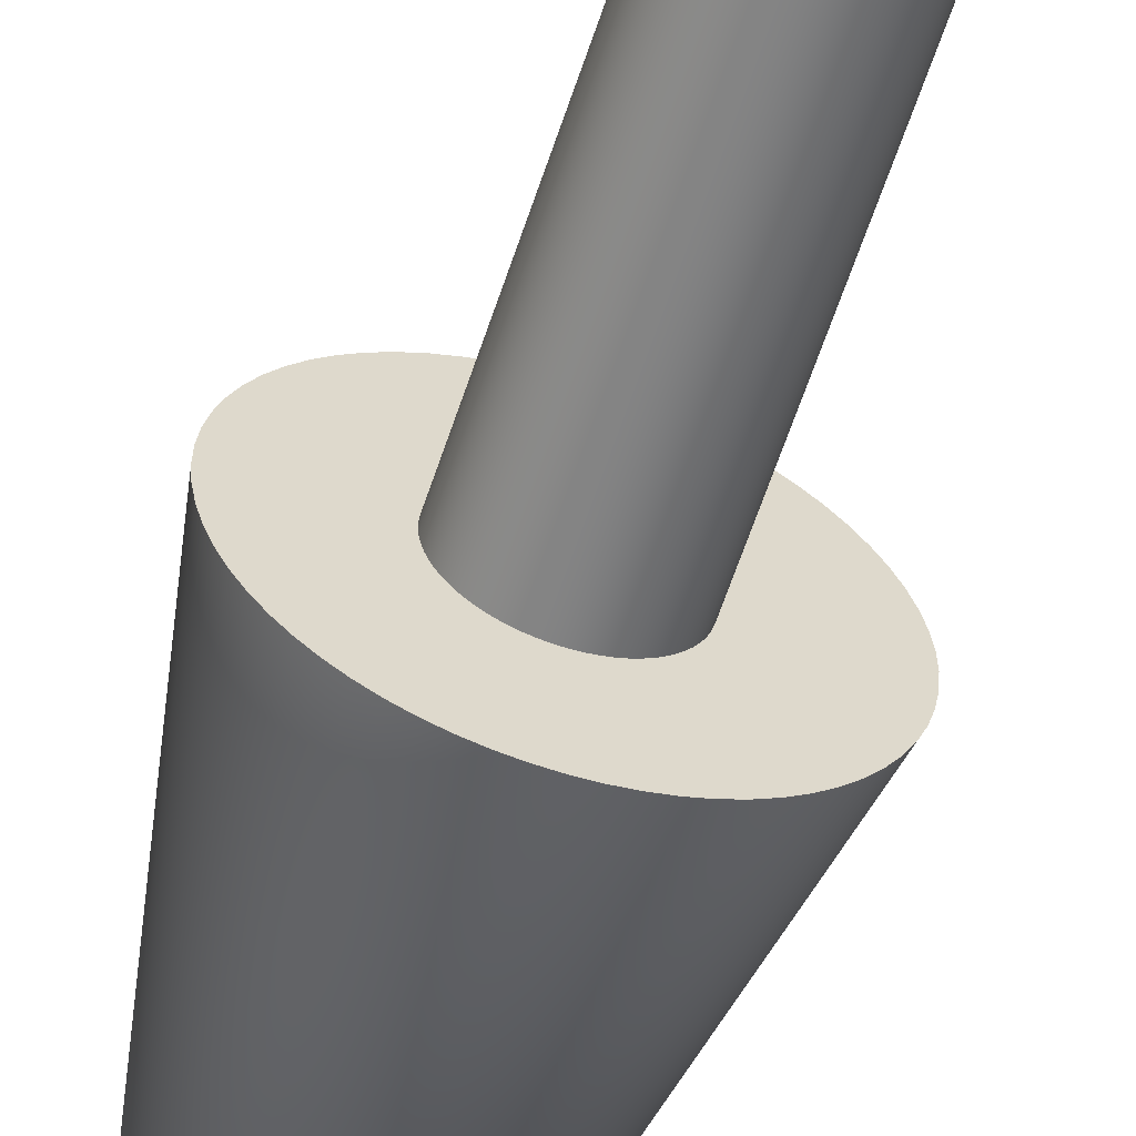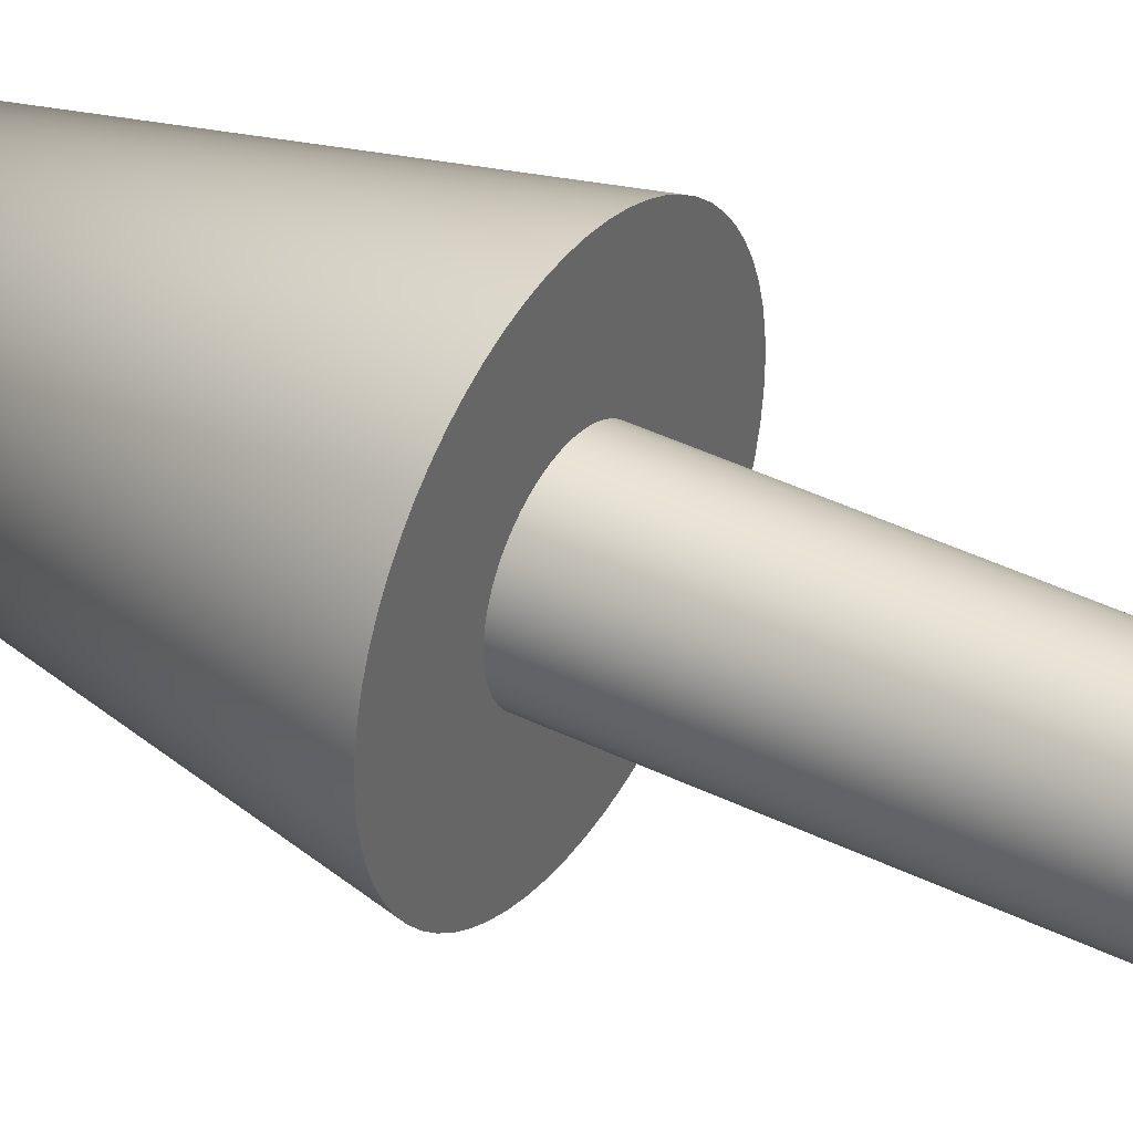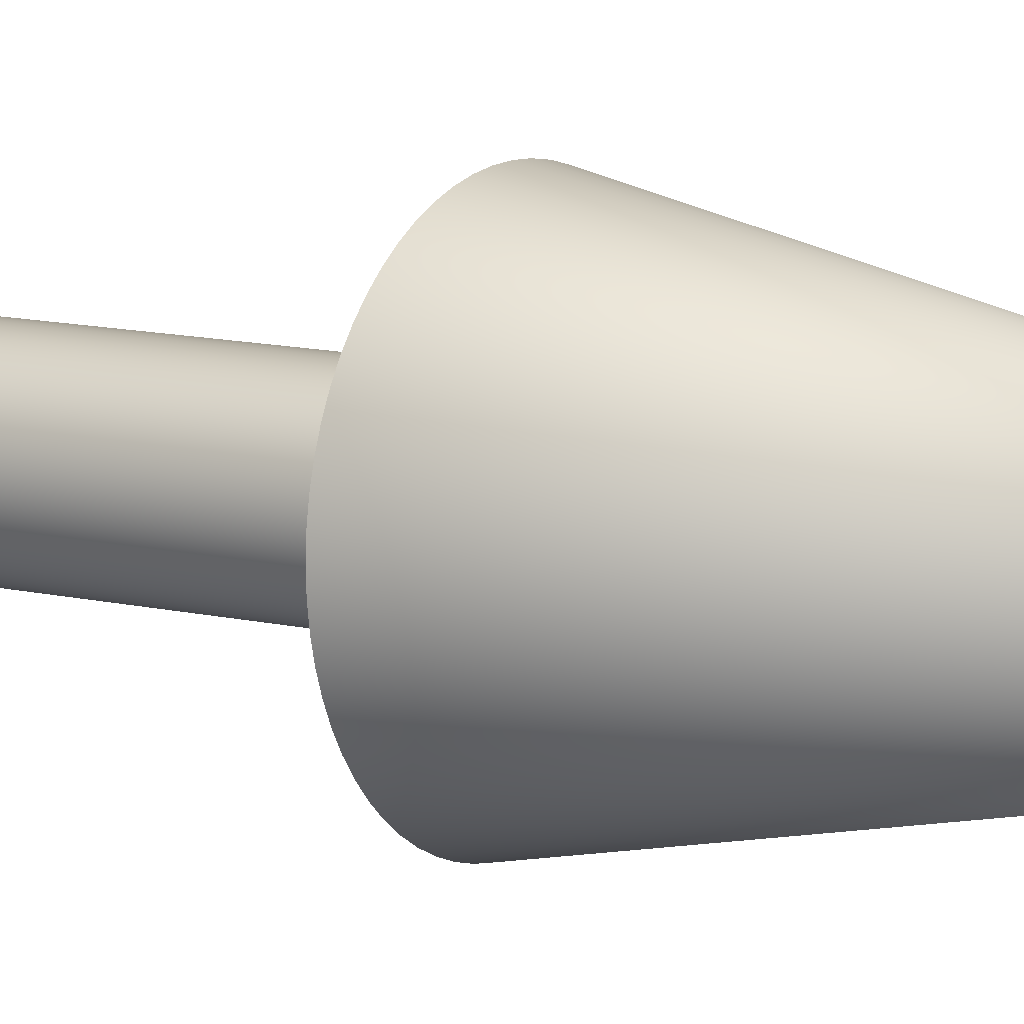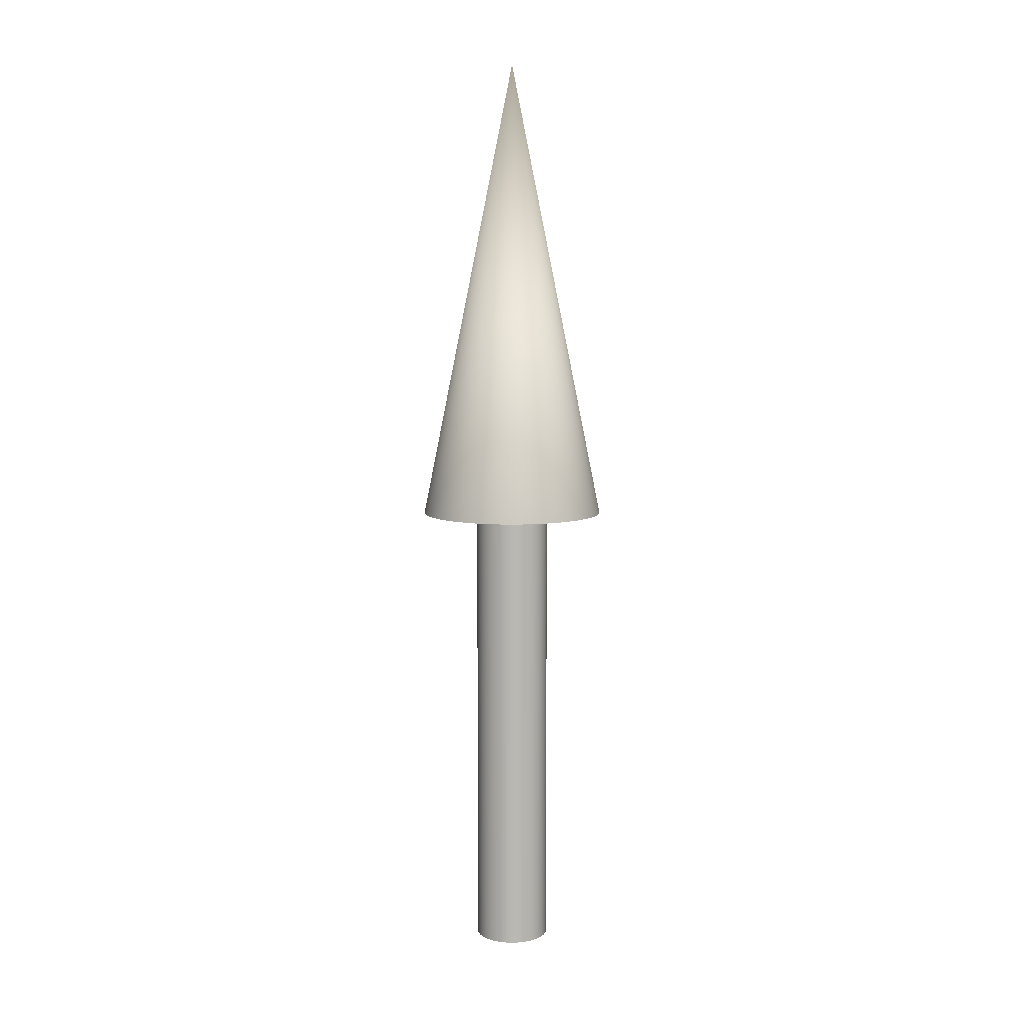
<metadata>
{"format":"obj","ext":"obj","renderer":"f3d","projection":"perspective","resolution":1024,"background":"white","views":[{"elev":-59.8,"azim":162.1,"up":"+Y"},{"elev":39.7,"azim":121.6,"up":"+Y"},{"elev":10.0,"azim":-56.0,"up":"+Y"},{"elev":7.9,"azim":-48.6,"up":"+Z"}]}
</metadata>
<code>
v 0.04 0 0
v 0.03981 0.003921 0
v 0.03923 0.007804 0
v 0.03828 0.01161 0
v 0.03696 0.01531 0
v 0.03528 0.01886 0
v 0.03326 0.02222 0
v 0.03092 0.02538 0
v 0.02828 0.02828 0
v 0.02538 0.03092 0
v 0.02222 0.03326 0
v 0.01886 0.03528 0
v 0.01531 0.03696 0
v 0.01161 0.03828 0
v 0.007804 0.03923 0
v 0.003921 0.03981 0
v 0 0.04 0
v -0.003921 0.03981 0
v -0.007804 0.03923 0
v -0.01161 0.03828 0
v -0.01531 0.03696 0
v -0.01886 0.03528 0
v -0.02222 0.03326 0
v -0.02538 0.03092 0
v -0.02828 0.02828 0
v -0.03092 0.02538 0
v -0.03326 0.02222 0
v -0.03528 0.01886 0
v -0.03696 0.01531 0
v -0.03828 0.01161 0
v -0.03923 0.007804 0
v -0.03981 0.003921 0
v -0.04 0 0
v -0.03981 -0.003921 0
v -0.03923 -0.007804 0
v -0.03828 -0.01161 0
v -0.03696 -0.01531 0
v -0.03528 -0.01886 0
v -0.03326 -0.02222 0
v -0.03092 -0.02538 0
v -0.02828 -0.02828 0
v -0.02538 -0.03092 0
v -0.02222 -0.03326 0
v -0.01886 -0.03528 0
v -0.01531 -0.03696 0
v -0.01161 -0.03828 0
v -0.007804 -0.03923 0
v -0.003921 -0.03981 0
v -0 -0.04 0
v 0.003921 -0.03981 0
v 0.007804 -0.03923 0
v 0.01161 -0.03828 0
v 0.01531 -0.03696 0
v 0.01886 -0.03528 0
v 0.02222 -0.03326 0
v 0.02538 -0.03092 0
v 0.02828 -0.02828 0
v 0.03092 -0.02538 0
v 0.03326 -0.02222 0
v 0.03528 -0.01886 0
v 0.03696 -0.01531 0
v 0.03828 -0.01161 0
v 0.03923 -0.007804 0
v 0.03981 -0.003921 0
v 0.04 0 0
v 0.03981 0.003921 0
v 0.03923 0.007804 0
v 0.03828 0.01161 0
v 0.03696 0.01531 0
v 0.03528 0.01886 0
v 0.03326 0.02222 0
v 0.03092 0.02538 0
v 0.02828 0.02828 0
v 0.02538 0.03092 0
v 0.02222 0.03326 0
v 0.01886 0.03528 0
v 0.01531 0.03696 0
v 0.01161 0.03828 0
v 0.007804 0.03923 0
v 0.003921 0.03981 0
v 0 0.04 0
v -0.003921 0.03981 0
v -0.007804 0.03923 0
v -0.01161 0.03828 0
v -0.01531 0.03696 0
v -0.01886 0.03528 0
v -0.02222 0.03326 0
v -0.02538 0.03092 0
v -0.02828 0.02828 0
v -0.03092 0.02538 0
v -0.03326 0.02222 0
v -0.03528 0.01886 0
v -0.03696 0.01531 0
v -0.03828 0.01161 0
v -0.03923 0.007804 0
v -0.03981 0.003921 0
v -0.04 0 0
v -0.03981 -0.003921 0
v -0.03923 -0.007804 0
v -0.03828 -0.01161 0
v -0.03696 -0.01531 0
v -0.03528 -0.01886 0
v -0.03326 -0.02222 0
v -0.03092 -0.02538 0
v -0.02828 -0.02828 0
v -0.02538 -0.03092 0
v -0.02222 -0.03326 0
v -0.01886 -0.03528 0
v -0.01531 -0.03696 0
v -0.01161 -0.03828 0
v -0.007804 -0.03923 0
v -0.003921 -0.03981 0
v -0 -0.04 0
v 0.003921 -0.03981 0
v 0.007804 -0.03923 0
v 0.01161 -0.03828 0
v 0.01531 -0.03696 0
v 0.01886 -0.03528 0
v 0.02222 -0.03326 0
v 0.02538 -0.03092 0
v 0.02828 -0.02828 0
v 0.03092 -0.02538 0
v 0.03326 -0.02222 0
v 0.03528 -0.01886 0
v 0.03696 -0.01531 0
v 0.03828 -0.01161 0
v 0.03923 -0.007804 0
v 0.03981 -0.003921 0
v 0.04 0 0.5
v 0.03981 0.003921 0.5
v 0.03923 0.007804 0.5
v 0.03828 0.01161 0.5
v 0.03696 0.01531 0.5
v 0.03528 0.01886 0.5
v 0.03326 0.02222 0.5
v 0.03092 0.02538 0.5
v 0.02828 0.02828 0.5
v 0.02538 0.03092 0.5
v 0.02222 0.03326 0.5
v 0.01886 0.03528 0.5
v 0.01531 0.03696 0.5
v 0.01161 0.03828 0.5
v 0.007804 0.03923 0.5
v 0.003921 0.03981 0.5
v 0 0.04 0.5
v -0.003921 0.03981 0.5
v -0.007804 0.03923 0.5
v -0.01161 0.03828 0.5
v -0.01531 0.03696 0.5
v -0.01886 0.03528 0.5
v -0.02222 0.03326 0.5
v -0.02538 0.03092 0.5
v -0.02828 0.02828 0.5
v -0.03092 0.02538 0.5
v -0.03326 0.02222 0.5
v -0.03528 0.01886 0.5
v -0.03696 0.01531 0.5
v -0.03828 0.01161 0.5
v -0.03923 0.007804 0.5
v -0.03981 0.003921 0.5
v -0.04 0 0.5
v -0.03981 -0.003921 0.5
v -0.03923 -0.007804 0.5
v -0.03828 -0.01161 0.5
v -0.03696 -0.01531 0.5
v -0.03528 -0.01886 0.5
v -0.03326 -0.02222 0.5
v -0.03092 -0.02538 0.5
v -0.02828 -0.02828 0.5
v -0.02538 -0.03092 0.5
v -0.02222 -0.03326 0.5
v -0.01886 -0.03528 0.5
v -0.01531 -0.03696 0.5
v -0.01161 -0.03828 0.5
v -0.007804 -0.03923 0.5
v -0.003921 -0.03981 0.5
v -0 -0.04 0.5
v 0.003921 -0.03981 0.5
v 0.007804 -0.03923 0.5
v 0.01161 -0.03828 0.5
v 0.01531 -0.03696 0.5
v 0.01886 -0.03528 0.5
v 0.02222 -0.03326 0.5
v 0.02538 -0.03092 0.5
v 0.02828 -0.02828 0.5
v 0.03092 -0.02538 0.5
v 0.03326 -0.02222 0.5
v 0.03528 -0.01886 0.5
v 0.03696 -0.01531 0.5
v 0.03828 -0.01161 0.5
v 0.03923 -0.007804 0.5
v 0.03981 -0.003921 0.5
v 0.04 0 0.5
v 0.03981 0.003921 0.5
v 0.03923 0.007804 0.5
v 0.03828 0.01161 0.5
v 0.03696 0.01531 0.5
v 0.03528 0.01886 0.5
v 0.03326 0.02222 0.5
v 0.03092 0.02538 0.5
v 0.02828 0.02828 0.5
v 0.02538 0.03092 0.5
v 0.02222 0.03326 0.5
v 0.01886 0.03528 0.5
v 0.01531 0.03696 0.5
v 0.01161 0.03828 0.5
v 0.007804 0.03923 0.5
v 0.003921 0.03981 0.5
v 0 0.04 0.5
v -0.003921 0.03981 0.5
v -0.007804 0.03923 0.5
v -0.01161 0.03828 0.5
v -0.01531 0.03696 0.5
v -0.01886 0.03528 0.5
v -0.02222 0.03326 0.5
v -0.02538 0.03092 0.5
v -0.02828 0.02828 0.5
v -0.03092 0.02538 0.5
v -0.03326 0.02222 0.5
v -0.03528 0.01886 0.5
v -0.03696 0.01531 0.5
v -0.03828 0.01161 0.5
v -0.03923 0.007804 0.5
v -0.03981 0.003921 0.5
v -0.04 0 0.5
v -0.03981 -0.003921 0.5
v -0.03923 -0.007804 0.5
v -0.03828 -0.01161 0.5
v -0.03696 -0.01531 0.5
v -0.03528 -0.01886 0.5
v -0.03326 -0.02222 0.5
v -0.03092 -0.02538 0.5
v -0.02828 -0.02828 0.5
v -0.02538 -0.03092 0.5
v -0.02222 -0.03326 0.5
v -0.01886 -0.03528 0.5
v -0.01531 -0.03696 0.5
v -0.01161 -0.03828 0.5
v -0.007804 -0.03923 0.5
v -0.003921 -0.03981 0.5
v -0 -0.04 0.5
v 0.003921 -0.03981 0.5
v 0.007804 -0.03923 0.5
v 0.01161 -0.03828 0.5
v 0.01531 -0.03696 0.5
v 0.01886 -0.03528 0.5
v 0.02222 -0.03326 0.5
v 0.02538 -0.03092 0.5
v 0.02828 -0.02828 0.5
v 0.03092 -0.02538 0.5
v 0.03326 -0.02222 0.5
v 0.03528 -0.01886 0.5
v 0.03696 -0.01531 0.5
v 0.03828 -0.01161 0.5
v 0.03923 -0.007804 0.5
v 0.03981 -0.003921 0.5
v 0.1 0 0.5
v 0.09952 0.009802 0.5
v 0.09808 0.01951 0.5
v 0.09569 0.02903 0.5
v 0.09239 0.03827 0.5
v 0.08819 0.04714 0.5
v 0.08315 0.05556 0.5
v 0.0773 0.06344 0.5
v 0.07071 0.07071 0.5
v 0.06344 0.0773 0.5
v 0.05556 0.08315 0.5
v 0.04714 0.08819 0.5
v 0.03827 0.09239 0.5
v 0.02903 0.09569 0.5
v 0.01951 0.09808 0.5
v 0.009802 0.09952 0.5
v 0 0.1 0.5
v -0.009802 0.09952 0.5
v -0.01951 0.09808 0.5
v -0.02903 0.09569 0.5
v -0.03827 0.09239 0.5
v -0.04714 0.08819 0.5
v -0.05556 0.08315 0.5
v -0.06344 0.0773 0.5
v -0.07071 0.07071 0.5
v -0.0773 0.06344 0.5
v -0.08315 0.05556 0.5
v -0.08819 0.04714 0.5
v -0.09239 0.03827 0.5
v -0.09569 0.02903 0.5
v -0.09808 0.01951 0.5
v -0.09952 0.009802 0.5
v -0.1 0 0.5
v -0.09952 -0.009802 0.5
v -0.09808 -0.01951 0.5
v -0.09569 -0.02903 0.5
v -0.09239 -0.03827 0.5
v -0.08819 -0.04714 0.5
v -0.08315 -0.05556 0.5
v -0.0773 -0.06344 0.5
v -0.07071 -0.07071 0.5
v -0.06344 -0.0773 0.5
v -0.05556 -0.08315 0.5
v -0.04714 -0.08819 0.5
v -0.03827 -0.09239 0.5
v -0.02903 -0.09569 0.5
v -0.01951 -0.09808 0.5
v -0.009802 -0.09952 0.5
v -0 -0.1 0.5
v 0.009802 -0.09952 0.5
v 0.01951 -0.09808 0.5
v 0.02903 -0.09569 0.5
v 0.03827 -0.09239 0.5
v 0.04714 -0.08819 0.5
v 0.05556 -0.08315 0.5
v 0.06344 -0.0773 0.5
v 0.07071 -0.07071 0.5
v 0.0773 -0.06344 0.5
v 0.08315 -0.05556 0.5
v 0.08819 -0.04714 0.5
v 0.09239 -0.03827 0.5
v 0.09569 -0.02903 0.5
v 0.09808 -0.01951 0.5
v 0.09952 -0.009802 0.5
v 0 0 1
v 0.1 0 0.5
v 0.09952 0.009802 0.5
v 0.09808 0.01951 0.5
v 0.09569 0.02903 0.5
v 0.09239 0.03827 0.5
v 0.08819 0.04714 0.5
v 0.08315 0.05556 0.5
v 0.0773 0.06344 0.5
v 0.07071 0.07071 0.5
v 0.06344 0.0773 0.5
v 0.05556 0.08315 0.5
v 0.04714 0.08819 0.5
v 0.03827 0.09239 0.5
v 0.02903 0.09569 0.5
v 0.01951 0.09808 0.5
v 0.009802 0.09952 0.5
v 0 0.1 0.5
v -0.009802 0.09952 0.5
v -0.01951 0.09808 0.5
v -0.02903 0.09569 0.5
v -0.03827 0.09239 0.5
v -0.04714 0.08819 0.5
v -0.05556 0.08315 0.5
v -0.06344 0.0773 0.5
v -0.07071 0.07071 0.5
v -0.0773 0.06344 0.5
v -0.08315 0.05556 0.5
v -0.08819 0.04714 0.5
v -0.09239 0.03827 0.5
v -0.09569 0.02903 0.5
v -0.09808 0.01951 0.5
v -0.09952 0.009802 0.5
v -0.1 0 0.5
v -0.09952 -0.009802 0.5
v -0.09808 -0.01951 0.5
v -0.09569 -0.02903 0.5
v -0.09239 -0.03827 0.5
v -0.08819 -0.04714 0.5
v -0.08315 -0.05556 0.5
v -0.0773 -0.06344 0.5
v -0.07071 -0.07071 0.5
v -0.06344 -0.0773 0.5
v -0.05556 -0.08315 0.5
v -0.04714 -0.08819 0.5
v -0.03827 -0.09239 0.5
v -0.02903 -0.09569 0.5
v -0.01951 -0.09808 0.5
v -0.009802 -0.09952 0.5
v -0 -0.1 0.5
v 0.009802 -0.09952 0.5
v 0.01951 -0.09808 0.5
v 0.02903 -0.09569 0.5
v 0.03827 -0.09239 0.5
v 0.04714 -0.08819 0.5
v 0.05556 -0.08315 0.5
v 0.06344 -0.0773 0.5
v 0.07071 -0.07071 0.5
v 0.0773 -0.06344 0.5
v 0.08315 -0.05556 0.5
v 0.08819 -0.04714 0.5
v 0.09239 -0.03827 0.5
v 0.09569 -0.02903 0.5
v 0.09808 -0.01951 0.5
v 0.09952 -0.009802 0.5
f 1 3 2
f 1 4 3
f 1 5 4
f 1 6 5
f 1 7 6
f 1 8 7
f 1 9 8
f 1 10 9
f 1 11 10
f 1 12 11
f 1 13 12
f 1 14 13
f 1 15 14
f 1 16 15
f 1 17 16
f 1 18 17
f 1 19 18
f 1 20 19
f 1 21 20
f 1 22 21
f 1 23 22
f 1 24 23
f 1 25 24
f 1 26 25
f 1 27 26
f 1 28 27
f 1 29 28
f 1 30 29
f 1 31 30
f 1 32 31
f 1 33 32
f 1 34 33
f 1 35 34
f 1 36 35
f 1 37 36
f 1 38 37
f 1 39 38
f 1 40 39
f 1 41 40
f 1 42 41
f 1 43 42
f 1 44 43
f 1 45 44
f 1 46 45
f 1 47 46
f 1 48 47
f 1 49 48
f 1 50 49
f 1 51 50
f 1 52 51
f 1 53 52
f 1 54 53
f 1 55 54
f 1 56 55
f 1 57 56
f 1 58 57
f 1 59 58
f 1 60 59
f 1 61 60
f 1 62 61
f 1 63 62
f 1 64 63
f 65 130 129
f 65 66 130
f 66 131 130
f 66 67 131
f 67 132 131
f 67 68 132
f 68 133 132
f 68 69 133
f 69 134 133
f 69 70 134
f 70 135 134
f 70 71 135
f 71 136 135
f 71 72 136
f 72 137 136
f 72 73 137
f 73 138 137
f 73 74 138
f 74 139 138
f 74 75 139
f 75 140 139
f 75 76 140
f 76 141 140
f 76 77 141
f 77 142 141
f 77 78 142
f 78 143 142
f 78 79 143
f 79 144 143
f 79 80 144
f 80 145 144
f 80 81 145
f 81 146 145
f 81 82 146
f 82 147 146
f 82 83 147
f 83 148 147
f 83 84 148
f 84 149 148
f 84 85 149
f 85 150 149
f 85 86 150
f 86 151 150
f 86 87 151
f 87 152 151
f 87 88 152
f 88 153 152
f 88 89 153
f 89 154 153
f 89 90 154
f 90 155 154
f 90 91 155
f 91 156 155
f 91 92 156
f 92 157 156
f 92 93 157
f 93 158 157
f 93 94 158
f 94 159 158
f 94 95 159
f 95 160 159
f 95 96 160
f 96 161 160
f 96 97 161
f 97 162 161
f 97 98 162
f 98 163 162
f 98 99 163
f 99 164 163
f 99 100 164
f 100 165 164
f 100 101 165
f 101 166 165
f 101 102 166
f 102 167 166
f 102 103 167
f 103 168 167
f 103 104 168
f 104 169 168
f 104 105 169
f 105 170 169
f 105 106 170
f 106 171 170
f 106 107 171
f 107 172 171
f 107 108 172
f 108 173 172
f 108 109 173
f 109 174 173
f 109 110 174
f 110 175 174
f 110 111 175
f 111 176 175
f 111 112 176
f 112 177 176
f 112 113 177
f 113 178 177
f 113 114 178
f 114 179 178
f 114 115 179
f 115 180 179
f 115 116 180
f 116 181 180
f 116 117 181
f 117 182 181
f 117 118 182
f 118 183 182
f 118 119 183
f 119 184 183
f 119 120 184
f 120 185 184
f 120 121 185
f 121 186 185
f 121 122 186
f 122 187 186
f 122 123 187
f 123 188 187
f 123 124 188
f 124 189 188
f 124 125 189
f 125 190 189
f 125 126 190
f 126 191 190
f 126 127 191
f 127 192 191
f 127 128 192
f 128 129 192
f 128 65 129
f 193 258 257
f 193 194 258
f 194 259 258
f 194 195 259
f 195 260 259
f 195 196 260
f 196 261 260
f 196 197 261
f 197 262 261
f 197 198 262
f 198 263 262
f 198 199 263
f 199 264 263
f 199 200 264
f 200 265 264
f 200 201 265
f 201 266 265
f 201 202 266
f 202 267 266
f 202 203 267
f 203 268 267
f 203 204 268
f 204 269 268
f 204 205 269
f 205 270 269
f 205 206 270
f 206 271 270
f 206 207 271
f 207 272 271
f 207 208 272
f 208 273 272
f 208 209 273
f 209 274 273
f 209 210 274
f 210 275 274
f 210 211 275
f 211 276 275
f 211 212 276
f 212 277 276
f 212 213 277
f 213 278 277
f 213 214 278
f 214 279 278
f 214 215 279
f 215 280 279
f 215 216 280
f 216 281 280
f 216 217 281
f 217 282 281
f 217 218 282
f 218 283 282
f 218 219 283
f 219 284 283
f 219 220 284
f 220 285 284
f 220 221 285
f 221 286 285
f 221 222 286
f 222 287 286
f 222 223 287
f 223 288 287
f 223 224 288
f 224 289 288
f 224 225 289
f 225 290 289
f 225 226 290
f 226 291 290
f 226 227 291
f 227 292 291
f 227 228 292
f 228 293 292
f 228 229 293
f 229 294 293
f 229 230 294
f 230 295 294
f 230 231 295
f 231 296 295
f 231 232 296
f 232 297 296
f 232 233 297
f 233 298 297
f 233 234 298
f 234 299 298
f 234 235 299
f 235 300 299
f 235 236 300
f 236 301 300
f 236 237 301
f 237 302 301
f 237 238 302
f 238 303 302
f 238 239 303
f 239 304 303
f 239 240 304
f 240 305 304
f 240 241 305
f 241 306 305
f 241 242 306
f 242 307 306
f 242 243 307
f 243 308 307
f 243 244 308
f 244 309 308
f 244 245 309
f 245 310 309
f 245 246 310
f 246 311 310
f 246 247 311
f 247 312 311
f 247 248 312
f 248 313 312
f 248 249 313
f 249 314 313
f 249 250 314
f 250 315 314
f 250 251 315
f 251 316 315
f 251 252 316
f 252 317 316
f 252 253 317
f 253 318 317
f 253 254 318
f 254 319 318
f 254 255 319
f 255 320 319
f 255 256 320
f 256 257 320
f 256 193 257
f 321 322 323
f 321 323 324
f 321 324 325
f 321 325 326
f 321 326 327
f 321 327 328
f 321 328 329
f 321 329 330
f 321 330 331
f 321 331 332
f 321 332 333
f 321 333 334
f 321 334 335
f 321 335 336
f 321 336 337
f 321 337 338
f 321 338 339
f 321 339 340
f 321 340 341
f 321 341 342
f 321 342 343
f 321 343 344
f 321 344 345
f 321 345 346
f 321 346 347
f 321 347 348
f 321 348 349
f 321 349 350
f 321 350 351
f 321 351 352
f 321 352 353
f 321 353 354
f 321 354 355
f 321 355 356
f 321 356 357
f 321 357 358
f 321 358 359
f 321 359 360
f 321 360 361
f 321 361 362
f 321 362 363
f 321 363 364
f 321 364 365
f 321 365 366
f 321 366 367
f 321 367 368
f 321 368 369
f 321 369 370
f 321 370 371
f 321 371 372
f 321 372 373
f 321 373 374
f 321 374 375
f 321 375 376
f 321 376 377
f 321 377 378
f 321 378 379
f 321 379 380
f 321 380 381
f 321 381 382
f 321 382 383
f 321 383 384
f 321 384 385
f 321 385 322

</code>
